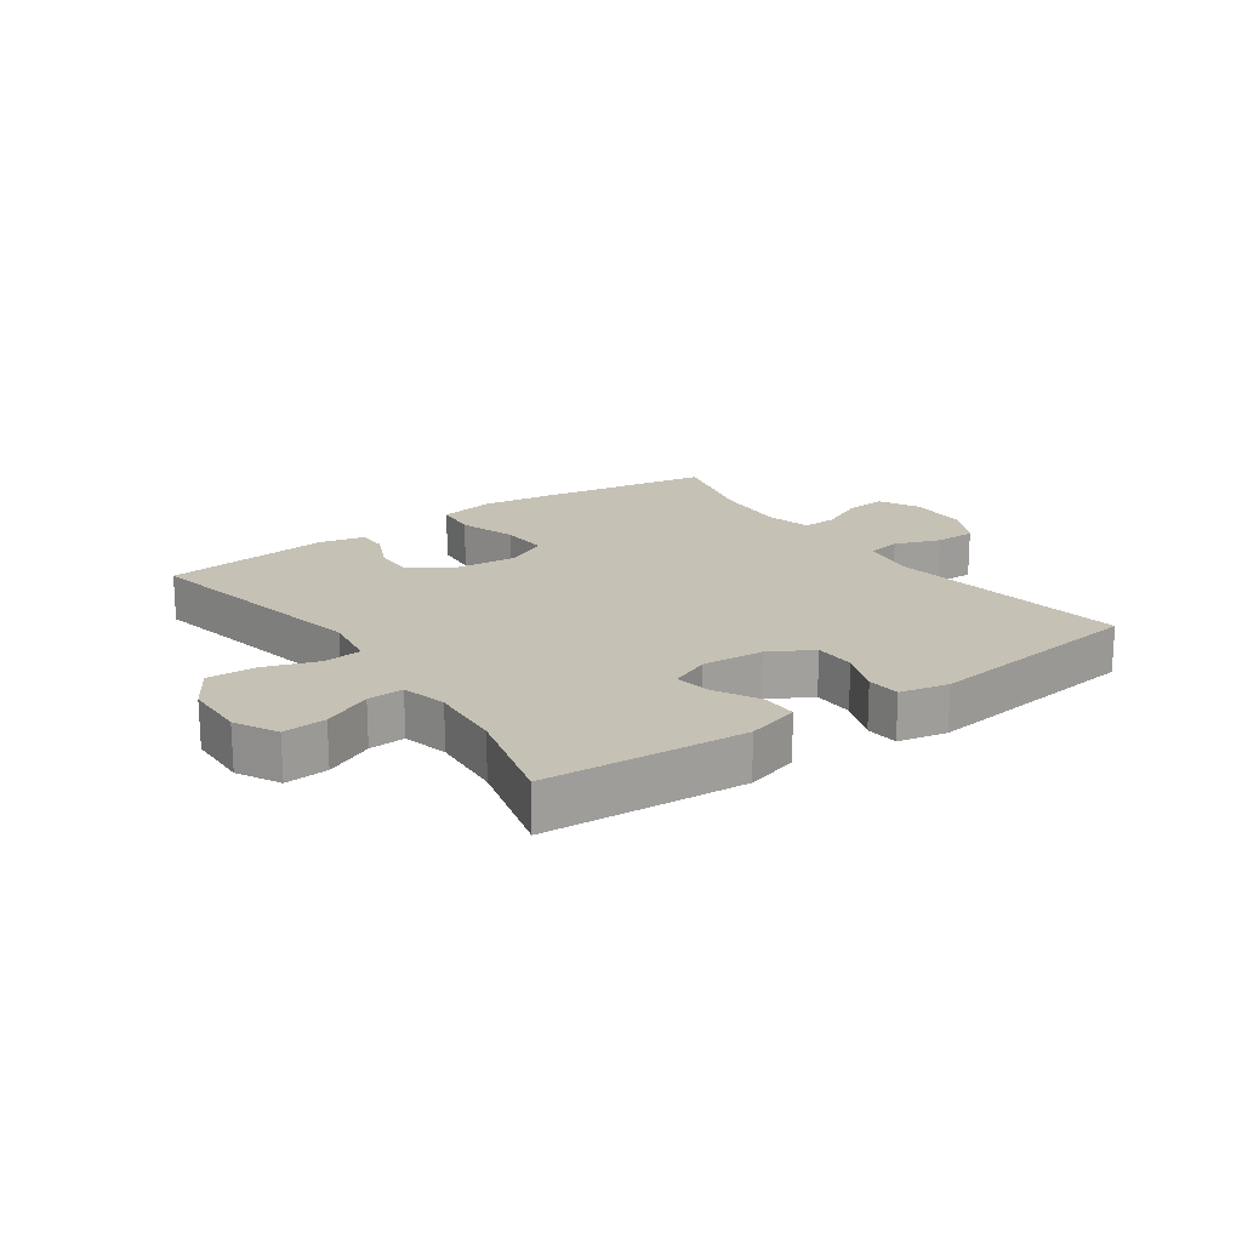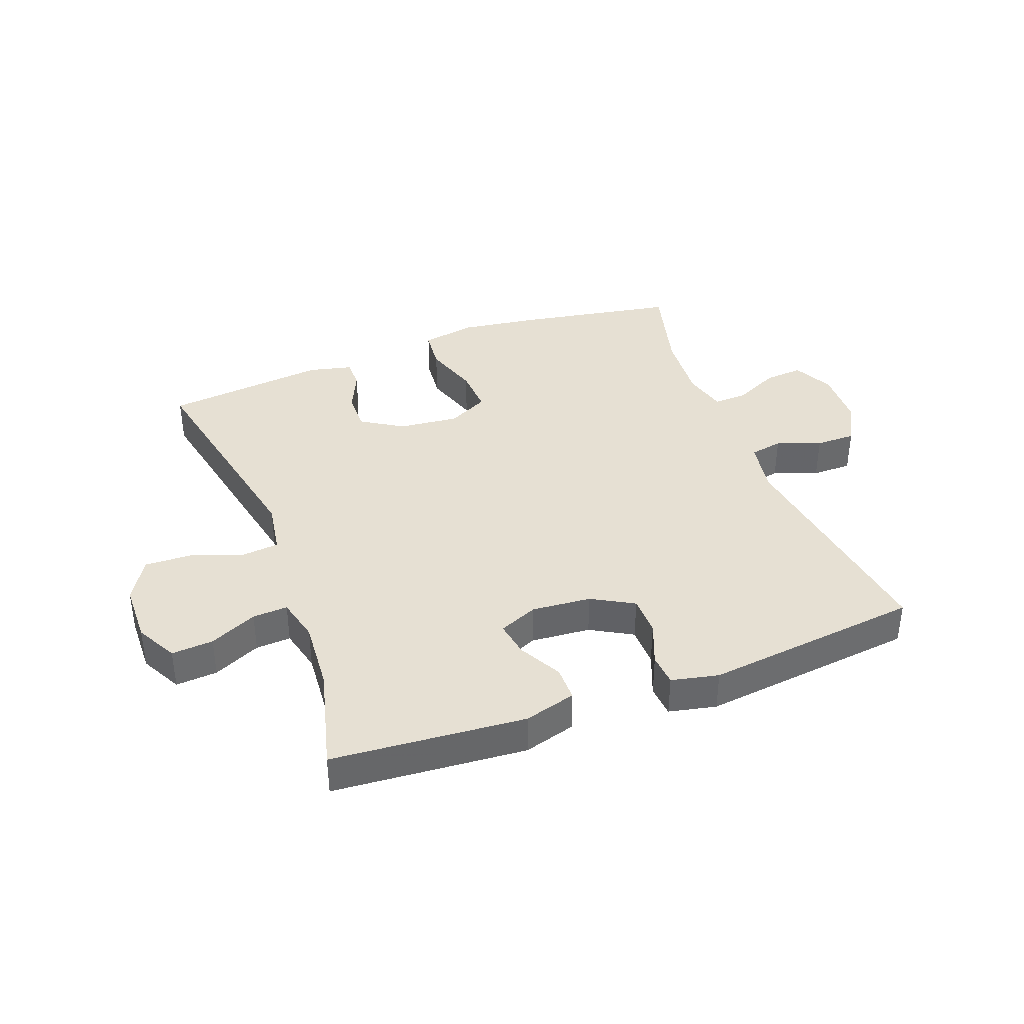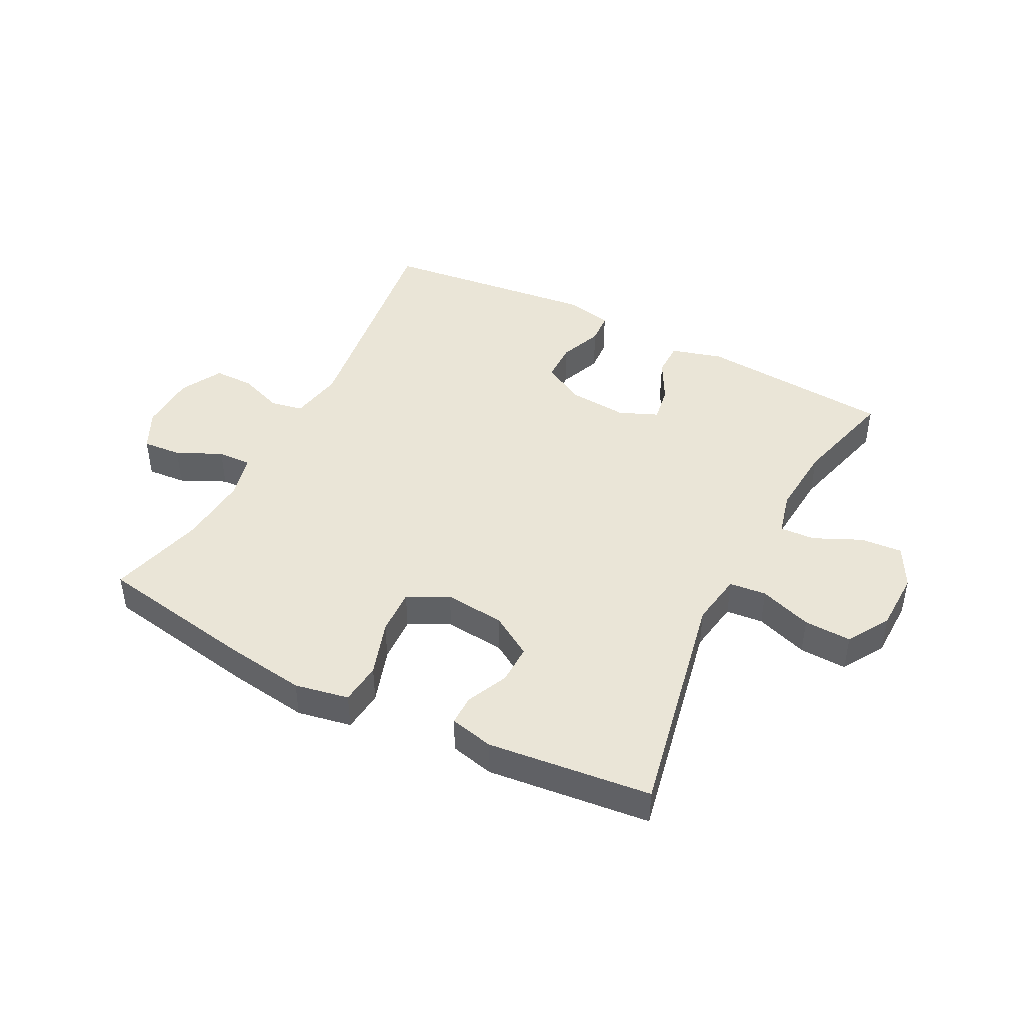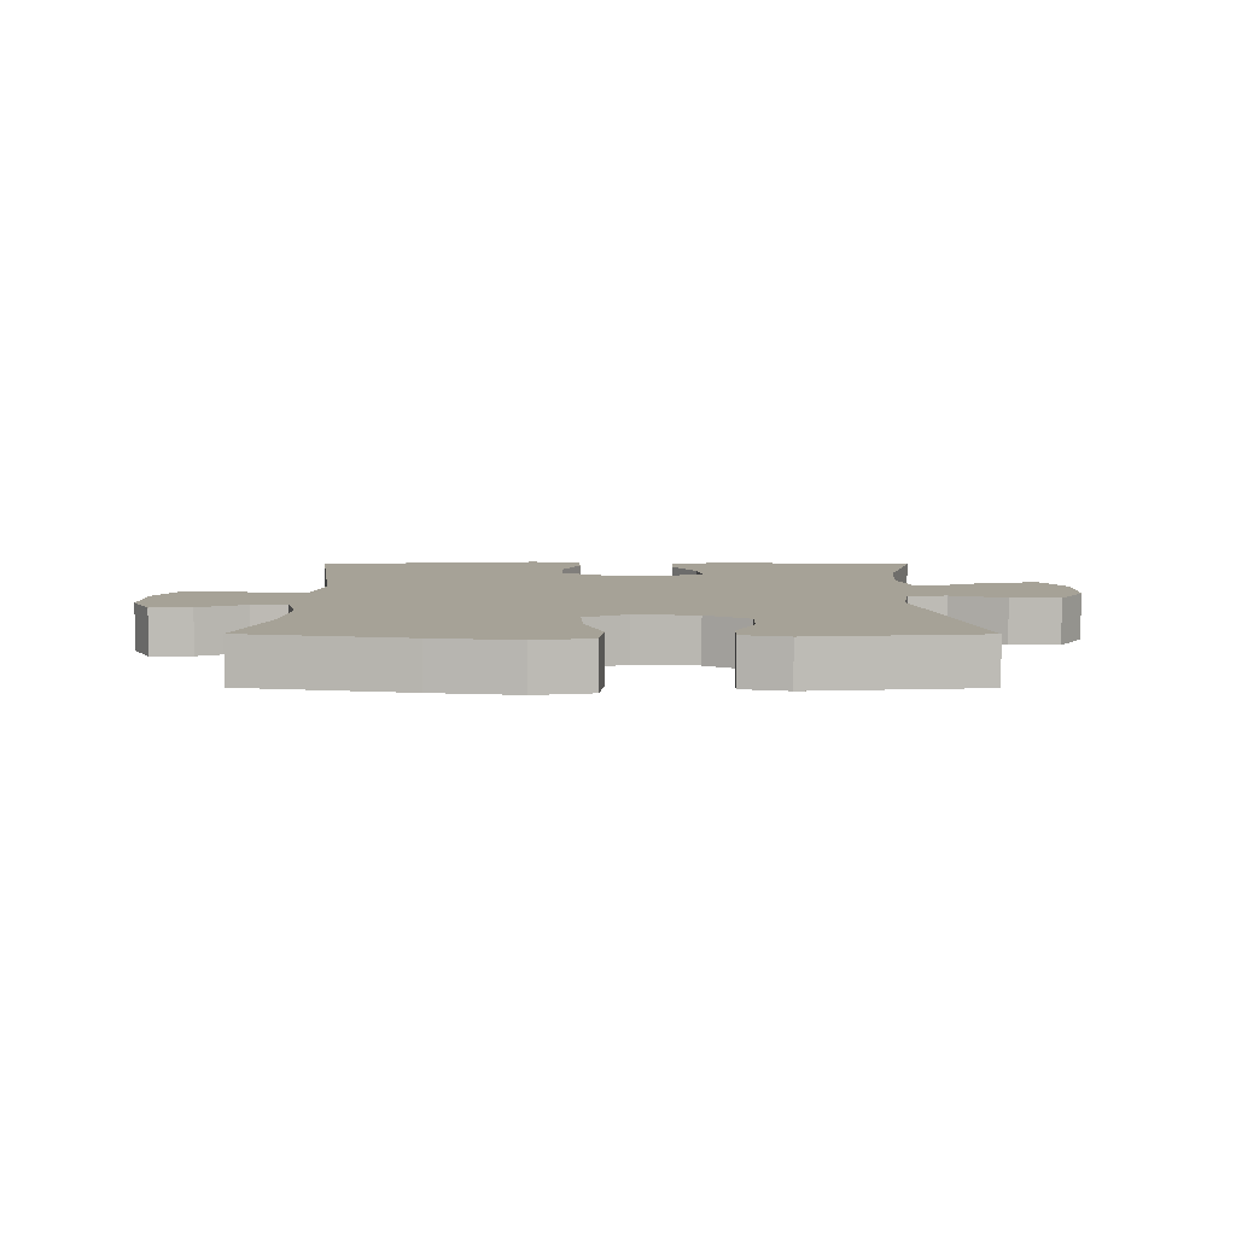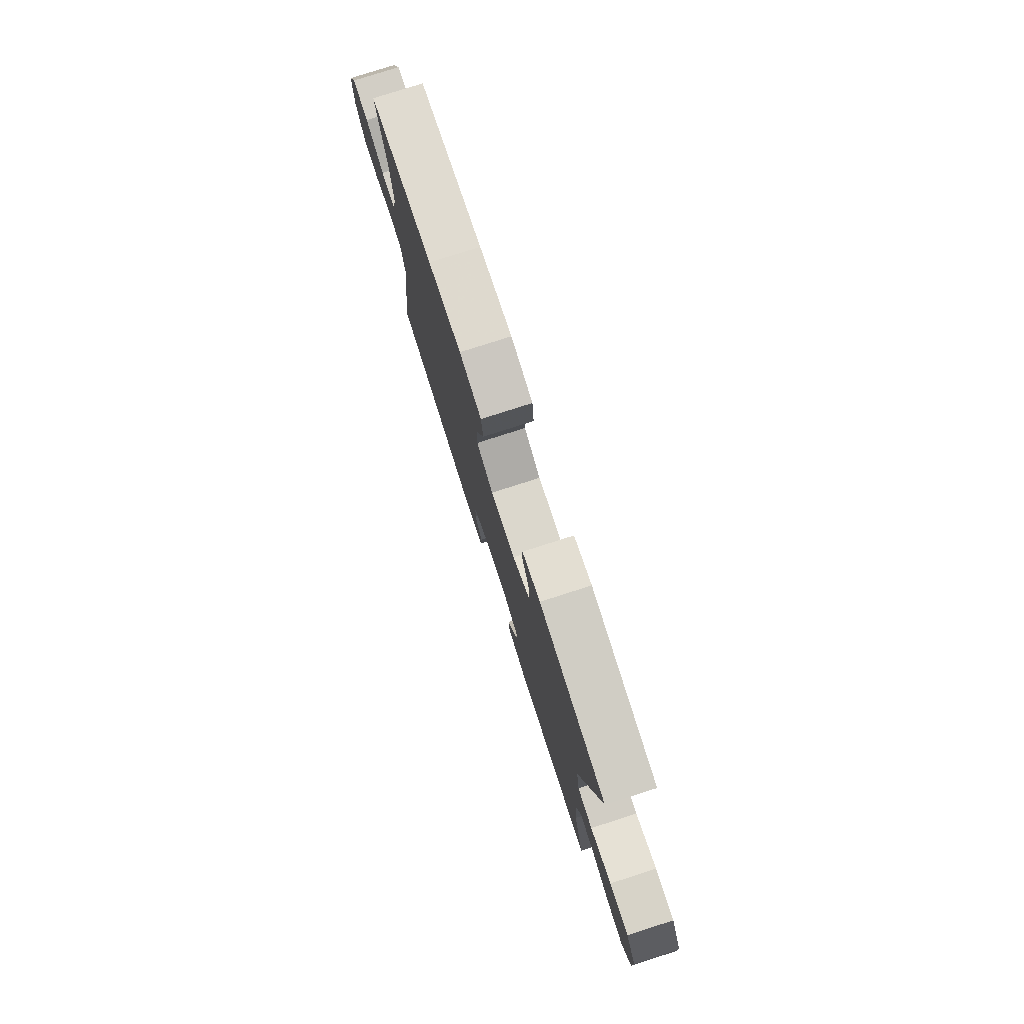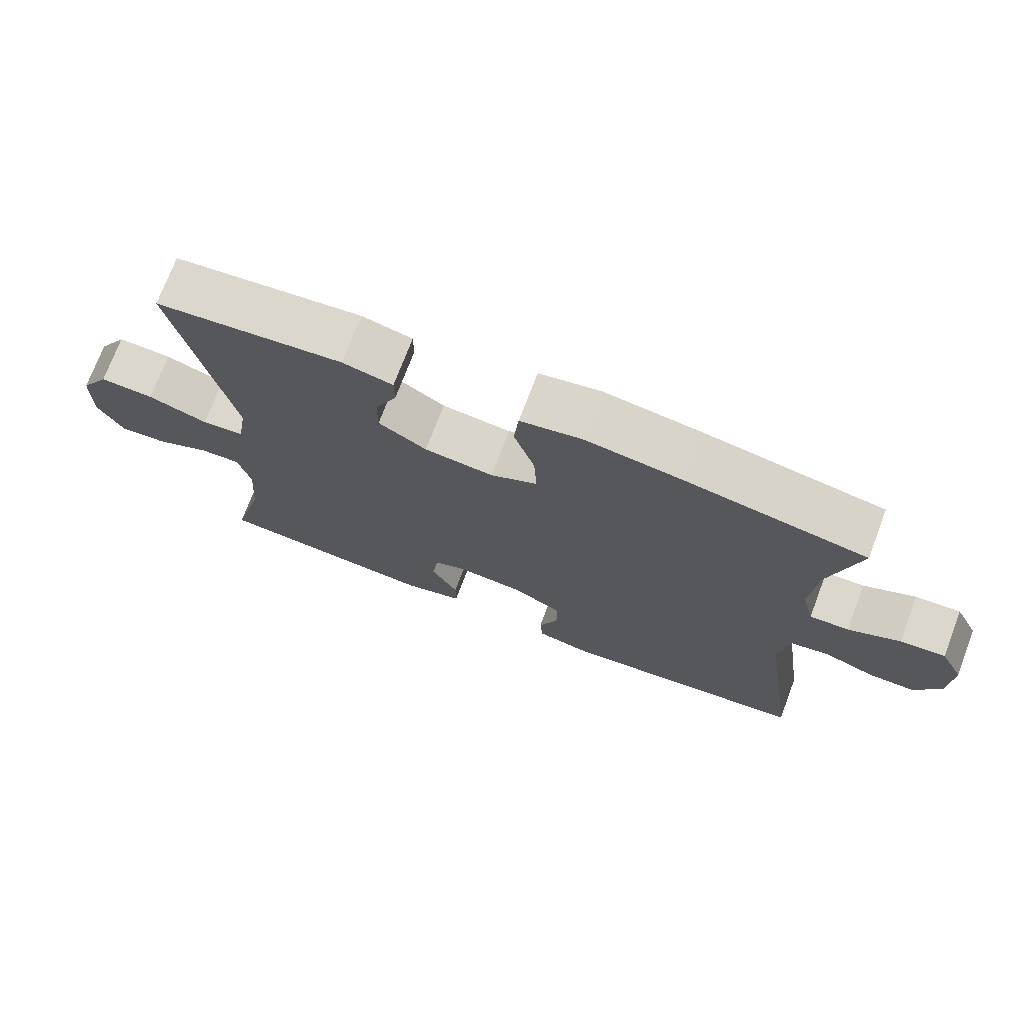
<metadata>
{"format":"obj","ext":"obj","renderer":"f3d","projection":"perspective","resolution":1024,"background":"white","views":[{"elev":18.7,"azim":144.7,"up":"+Y"},{"elev":38.4,"azim":159.4,"up":"+Y"},{"elev":44.3,"azim":27.3,"up":"+Y"},{"elev":6.5,"azim":0.2,"up":"+Y"},{"elev":78.2,"azim":72.2,"up":"+Z"},{"elev":73.0,"azim":-159.3,"up":"+Z"}]}
</metadata>
<code>
v -0.5 0.07 0.5
v -0.24 0.07 0.546
v -0.106 0.07 0.565
v -0.017 0.07 0.548
v -0.01 0.07 0.479
v -0.04 0.07 0.387
v -0.044 0.07 0.31
v 0.023 0.07 0.276
v 0.122 0.07 0.286
v 0.191 0.07 0.329
v 0.19 0.07 0.394
v 0.159 0.07 0.463
v 0.159 0.07 0.512
v 0.231 0.07 0.529
v 0.5 0.07 0.5
v 0.422 0.07 0.117
v 0.436 0.07 0.029
v 0.497 0.07 0.023
v 0.583 0.07 0.053
v 0.661 0.07 0.056
v 0.703 0.07 -0.013
v 0.705 0.07 -0.113
v 0.669 0.07 -0.181
v 0.6 0.07 -0.176
v 0.522 0.07 -0.14
v 0.464 0.07 -0.137
v 0.446 0.07 -0.21
v 0.455 0.07 -0.328
v 0.5 0.07 -0.5
v 0.181 0.07 -0.525
v 0.096 0.07 -0.501
v 0.096 0.07 -0.444
v 0.134 0.07 -0.373
v 0.144 0.07 -0.314
v 0.08 0.07 -0.287
v -0.018 0.07 -0.295
v -0.087 0.07 -0.334
v -0.088 0.07 -0.4
v -0.06 0.07 -0.471
v -0.064 0.07 -0.524
v -0.142 0.07 -0.541
v -0.5 0.07 -0.5
v -0.445 0.07 -0.11
v -0.461 0.07 -0.021
v -0.515 0.07 -0.011
v -0.588 0.07 -0.038
v -0.654 0.07 -0.038
v -0.691 0.07 0.031
v -0.694 0.07 0.127
v -0.661 0.07 0.193
v -0.597 0.07 0.188
v -0.523 0.07 0.153
v -0.467 0.07 0.151
v -0.449 0.07 0.224
v -0.458 0.07 0.341
v -0.5 0 0.5
v -0.24 0 0.546
v -0.106 0 0.565
v -0.017 0 0.548
v -0.01 0 0.479
v -0.04 0 0.387
v -0.044 0 0.31
v 0.023 0 0.276
v 0.122 0 0.286
v 0.191 0 0.329
v 0.19 0 0.394
v 0.159 0 0.463
v 0.159 0 0.512
v 0.231 0 0.529
v 0.5 0 0.5
v 0.422 0 0.117
v 0.436 0 0.029
v 0.497 0 0.023
v 0.583 0 0.053
v 0.661 0 0.056
v 0.703 0 -0.013
v 0.705 0 -0.113
v 0.669 0 -0.181
v 0.6 0 -0.176
v 0.522 0 -0.14
v 0.464 0 -0.137
v 0.446 0 -0.21
v 0.455 0 -0.328
v 0.5 0 -0.5
v 0.181 0 -0.525
v 0.096 0 -0.501
v 0.096 0 -0.444
v 0.134 0 -0.373
v 0.144 0 -0.314
v 0.08 0 -0.287
v -0.018 0 -0.295
v -0.087 0 -0.334
v -0.088 0 -0.4
v -0.06 0 -0.471
v -0.064 0 -0.524
v -0.142 0 -0.541
v -0.5 0 -0.5
v -0.445 0 -0.11
v -0.461 0 -0.021
v -0.515 0 -0.011
v -0.588 0 -0.038
v -0.654 0 -0.038
v -0.691 0 0.031
v -0.694 0 0.127
v -0.661 0 0.193
v -0.597 0 0.188
v -0.523 0 0.153
v -0.467 0 0.151
v -0.449 0 0.224
v -0.458 0 0.341
f 49 50 51 52
f 49 52 53
f 48 49 53
f 45 46 47 48
f 44 45 48 53
f 43 44 53 54
f 41 42 43
f 38 39 40 41
f 37 38 41 43
f 36 37 43 54
f 30 31 32 33
f 28 29 30 33
f 27 28 33 34
f 26 27 34 35
f 22 23 24 25
f 22 25 26
f 21 22 26
f 18 19 20 21
f 17 18 21 26
f 13 14 15 16
f 11 12 13 16
f 10 11 16 17
f 9 10 17 26
f 3 4 5 6
f 3 6 7
f 55 1 2 3
f 55 3 7
f 54 55 7 8
f 26 35 36 54
f 8 9 26 54
f 107 106 105 104
f 108 107 104
f 108 104 103
f 103 102 101 100
f 108 103 100 99
f 109 108 99 98
f 98 97 96
f 96 95 94 93
f 98 96 93 92
f 109 98 92 91
f 88 87 86 85
f 88 85 84 83
f 89 88 83 82
f 90 89 82 81
f 80 79 78 77
f 81 80 77
f 81 77 76
f 76 75 74 73
f 81 76 73 72
f 71 70 69 68
f 71 68 67 66
f 72 71 66 65
f 81 72 65 64
f 61 60 59 58
f 62 61 58
f 58 57 56 110
f 62 58 110
f 63 62 110 109
f 109 91 90 81
f 109 81 64 63
f 1 56 57 2
f 2 57 58 3
f 3 58 59 4
f 4 59 60 5
f 5 60 61 6
f 6 61 62 7
f 7 62 63 8
f 8 63 64 9
f 9 64 65 10
f 10 65 66 11
f 11 66 67 12
f 12 67 68 13
f 13 68 69 14
f 14 69 70 15
f 15 70 71 16
f 16 71 72 17
f 17 72 73 18
f 18 73 74 19
f 19 74 75 20
f 20 75 76 21
f 21 76 77 22
f 22 77 78 23
f 23 78 79 24
f 24 79 80 25
f 25 80 81 26
f 26 81 82 27
f 27 82 83 28
f 28 83 84 29
f 29 84 85 30
f 30 85 86 31
f 31 86 87 32
f 32 87 88 33
f 33 88 89 34
f 34 89 90 35
f 35 90 91 36
f 36 91 92 37
f 37 92 93 38
f 38 93 94 39
f 39 94 95 40
f 40 95 96 41
f 41 96 97 42
f 42 97 98 43
f 43 98 99 44
f 44 99 100 45
f 45 100 101 46
f 46 101 102 47
f 47 102 103 48
f 48 103 104 49
f 49 104 105 50
f 50 105 106 51
f 51 106 107 52
f 52 107 108 53
f 53 108 109 54
f 54 109 110 55
f 55 110 56 1

</code>
